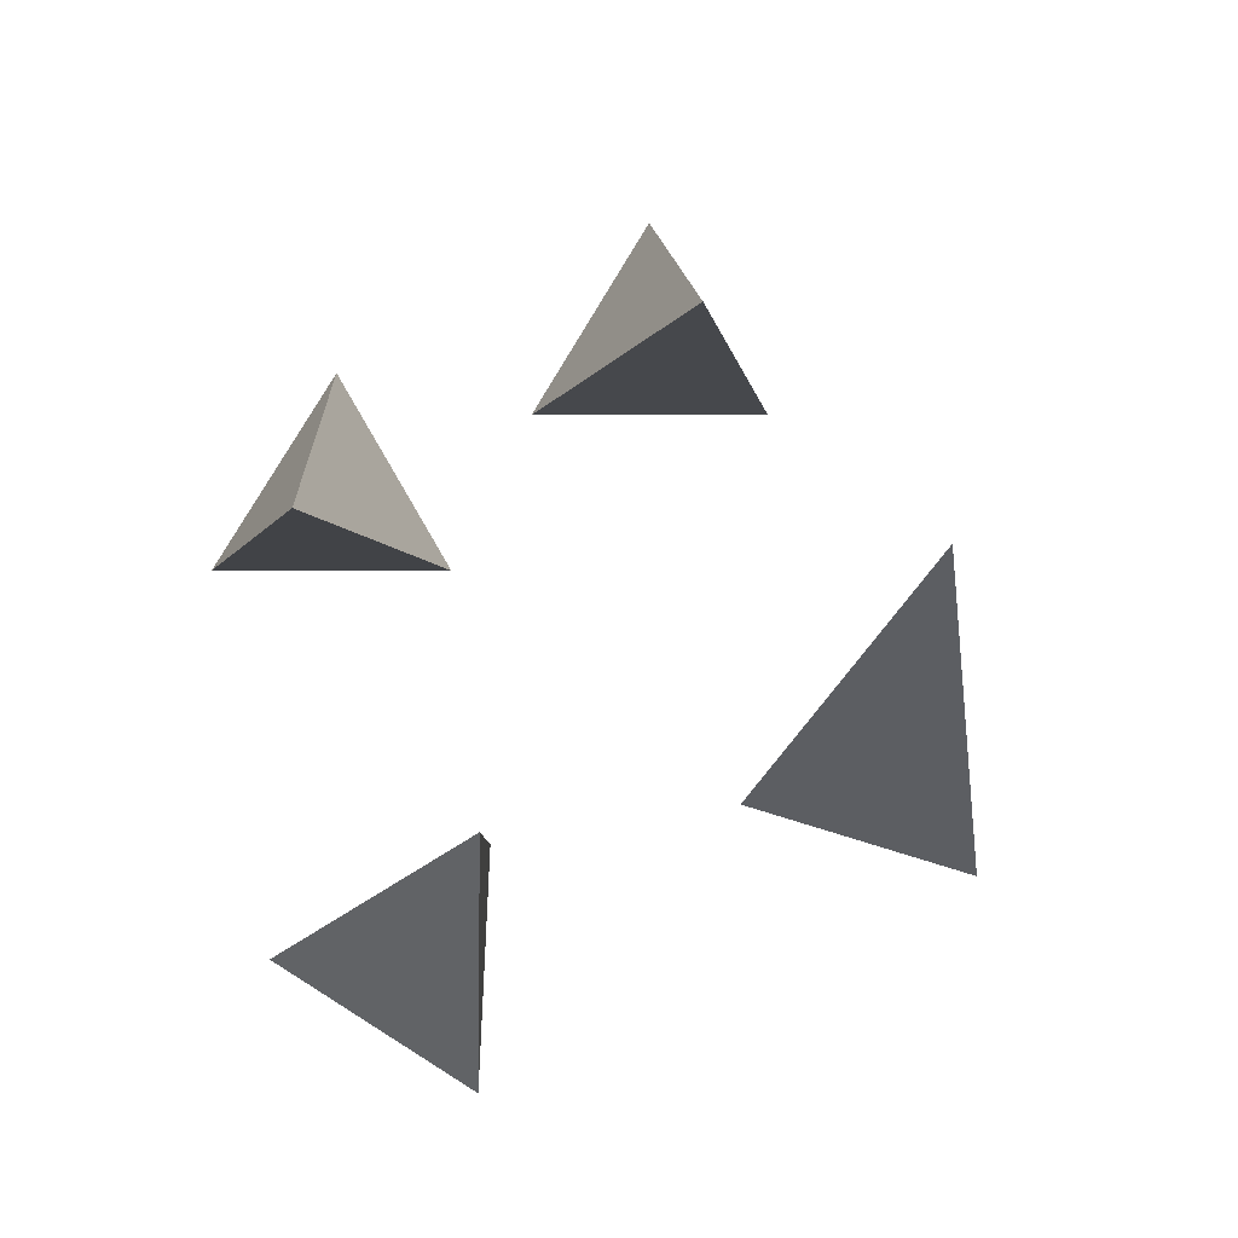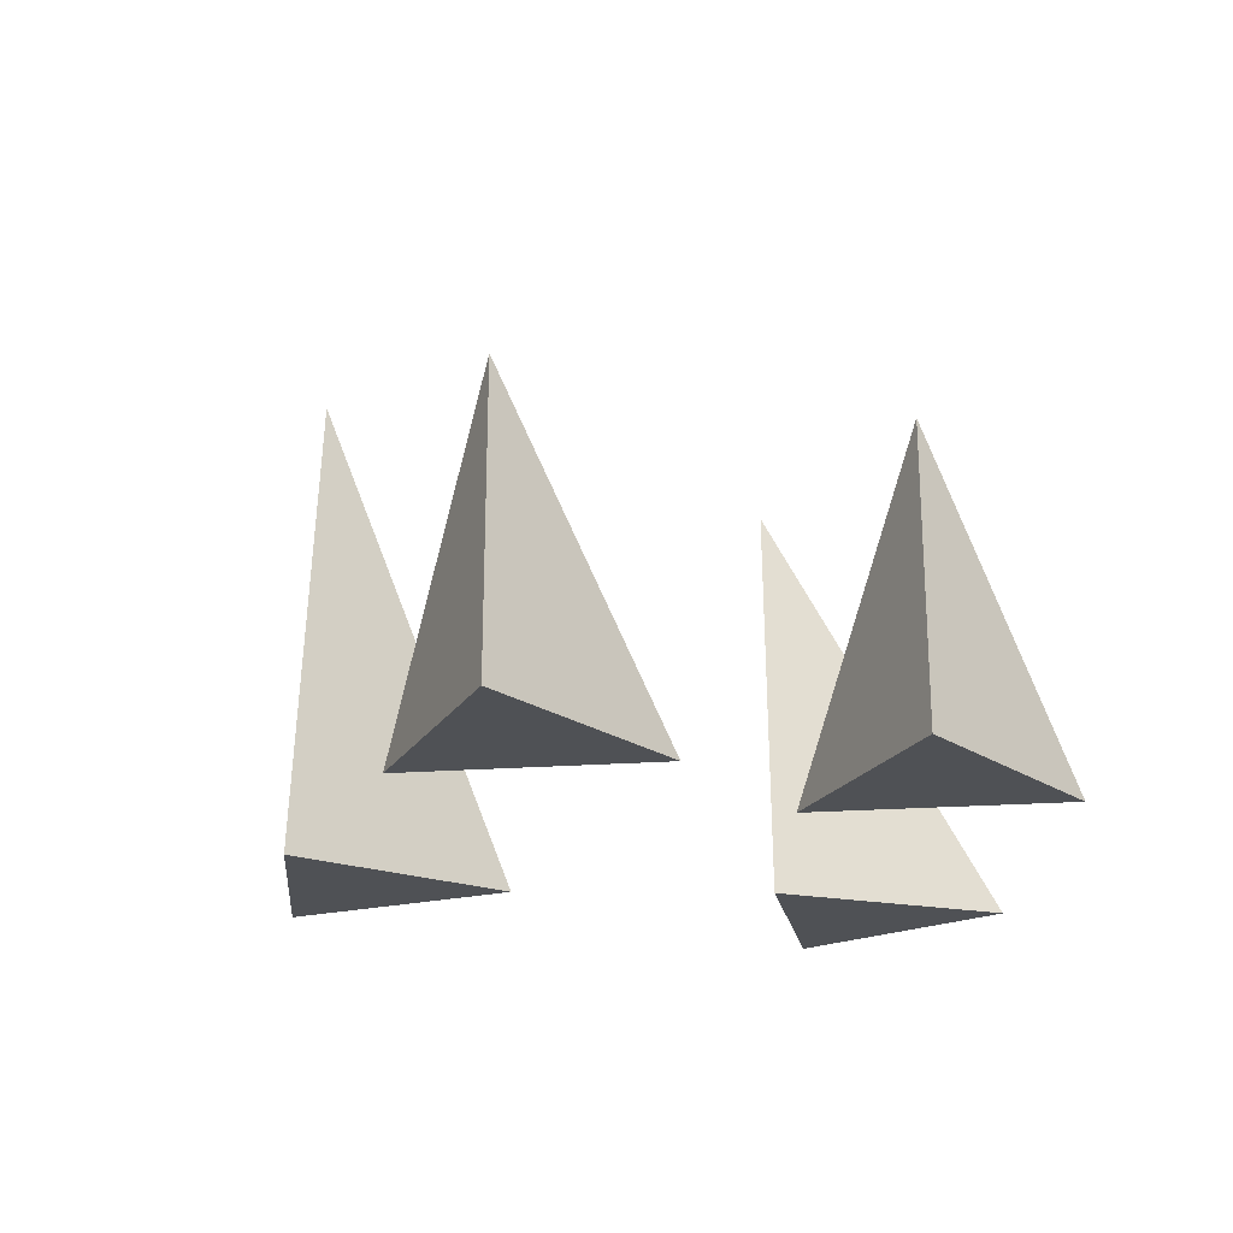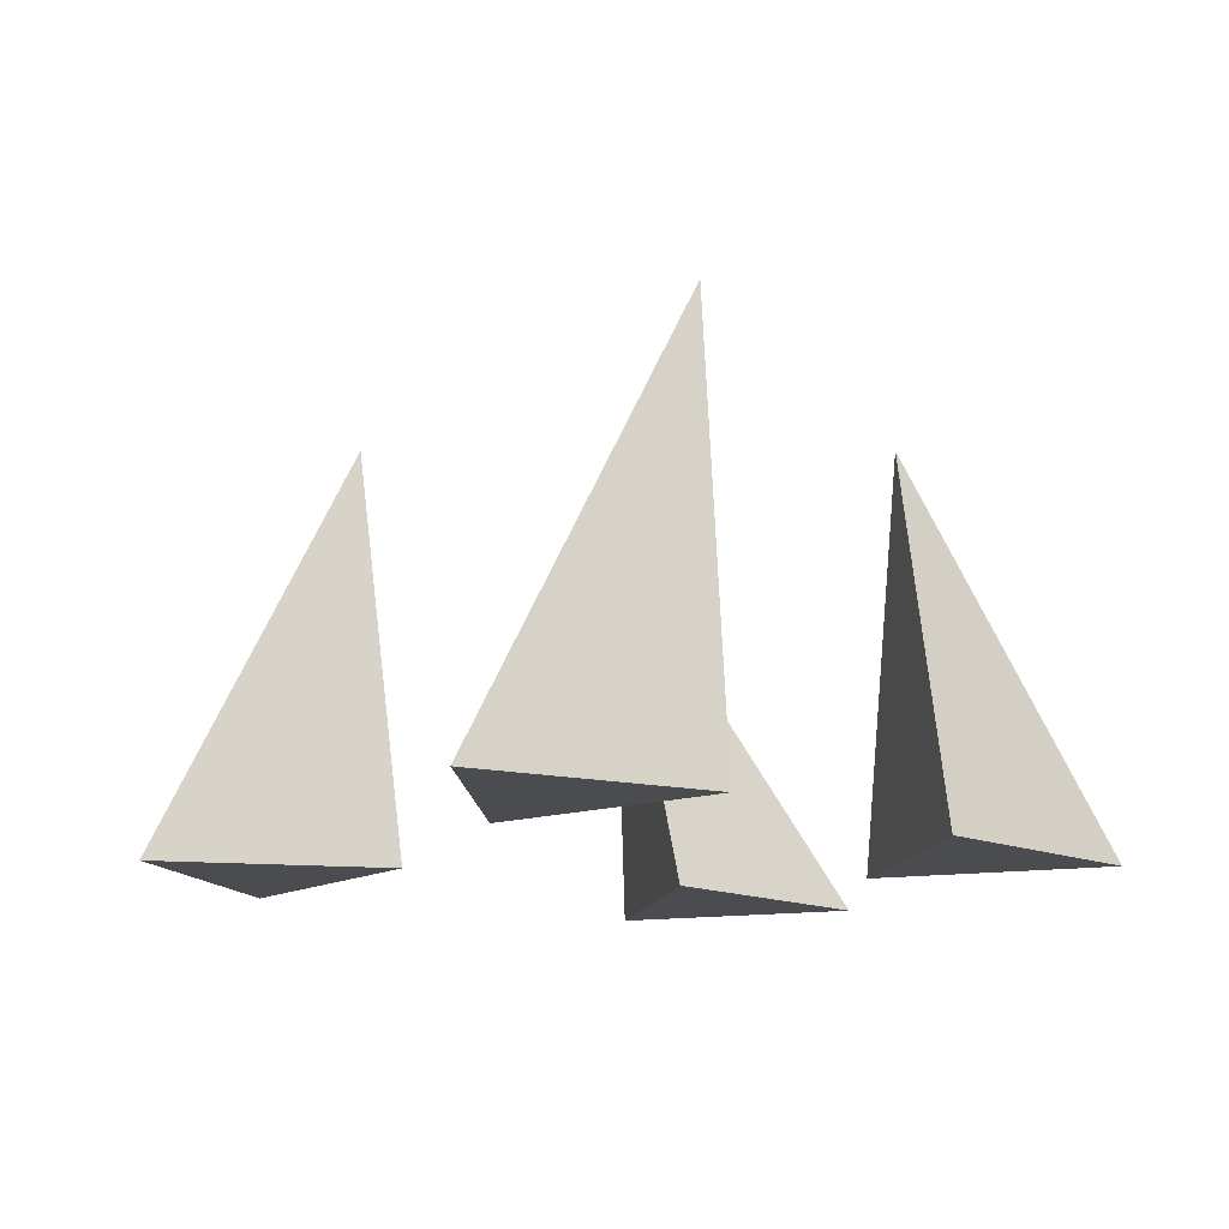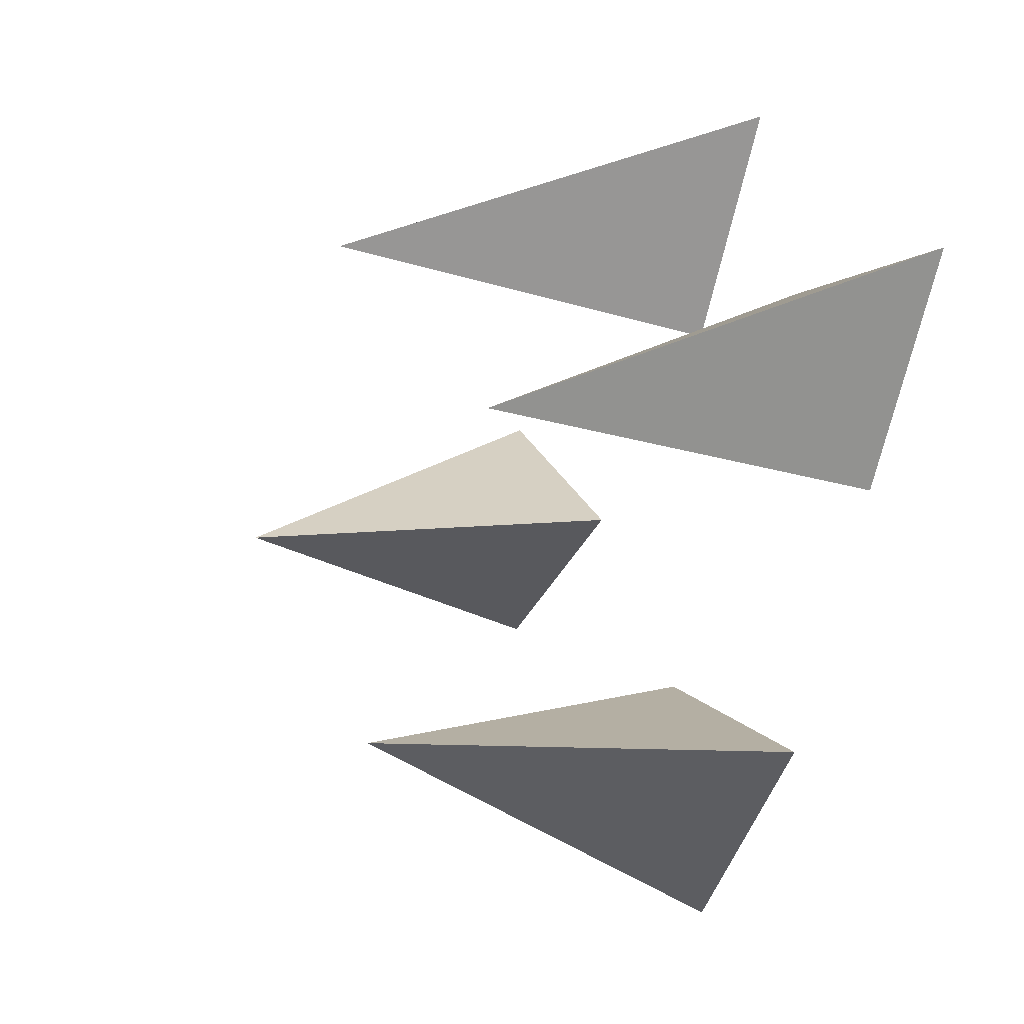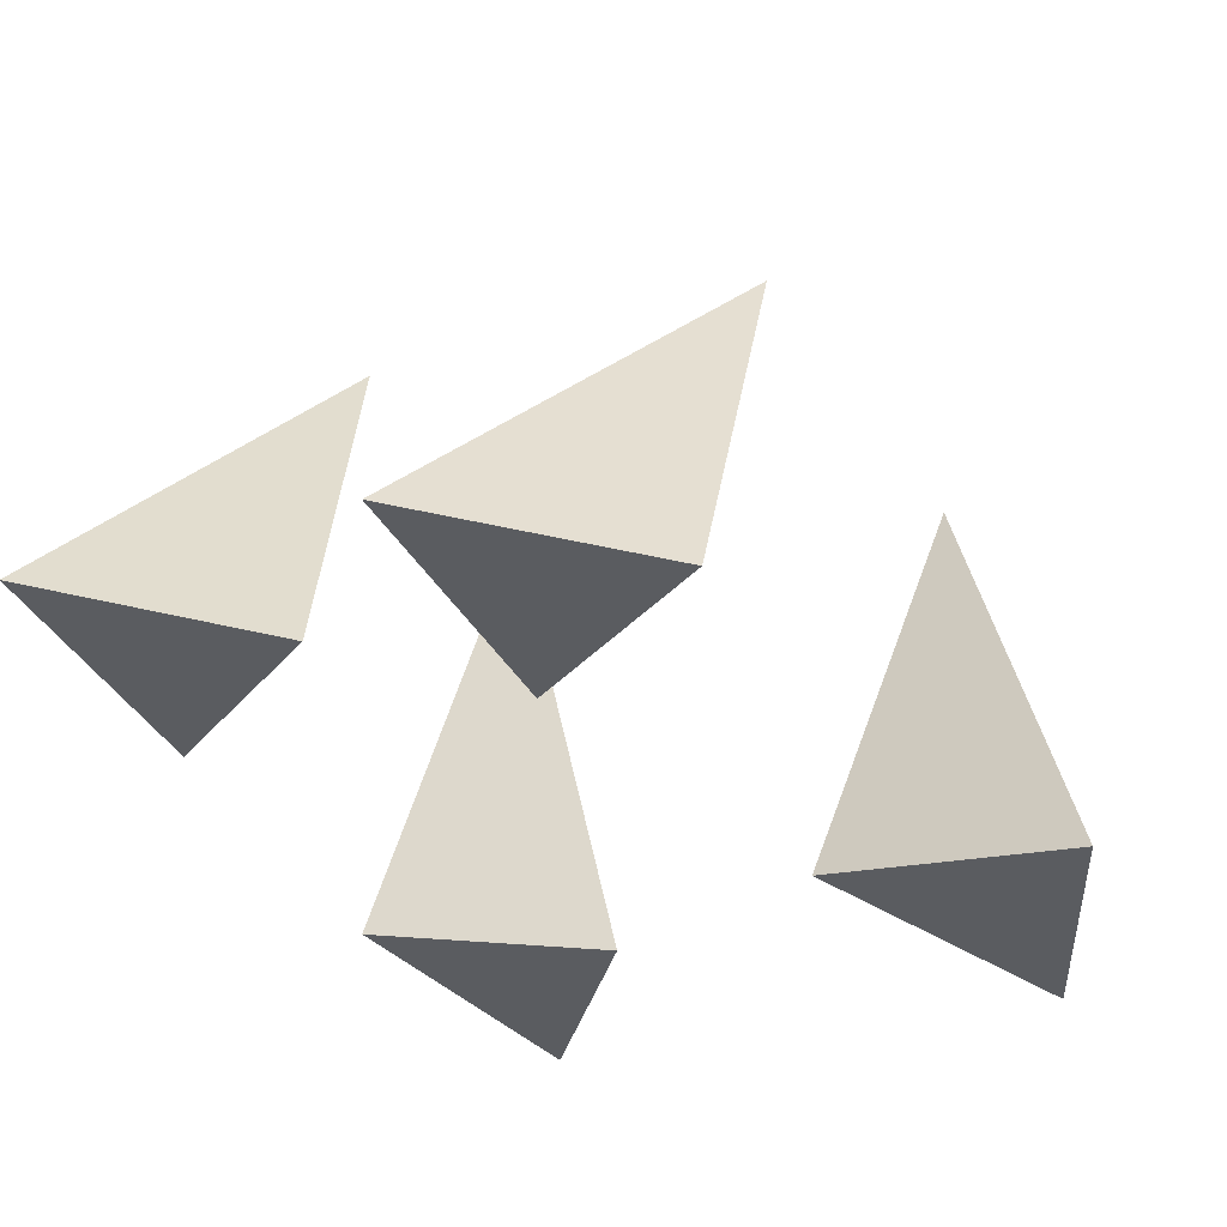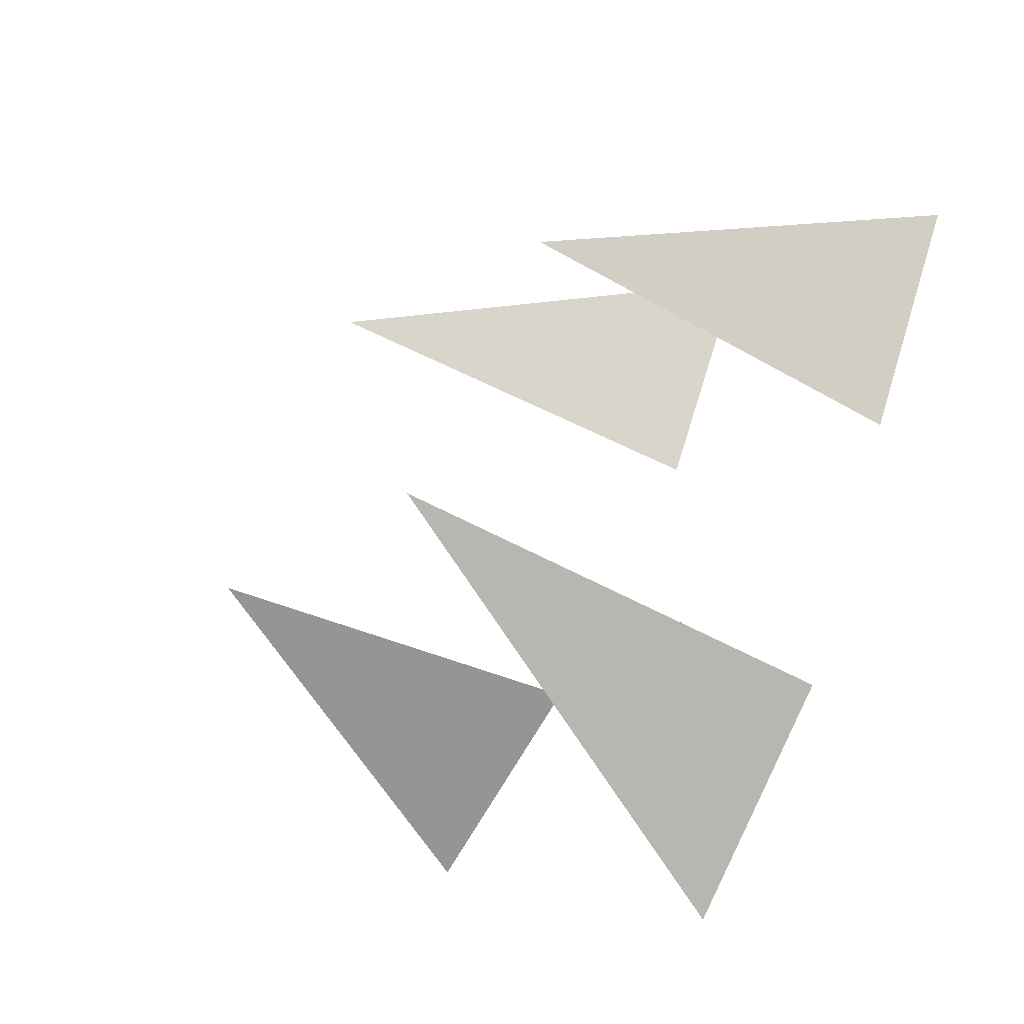
<metadata>
{"format":"obj","ext":"obj","renderer":"f3d","projection":"perspective","resolution":1024,"background":"white","views":[{"elev":76.6,"azim":120.0,"up":"+Y"},{"elev":-19.9,"azim":-51.9,"up":"+Y"},{"elev":-14.9,"azim":-162.6,"up":"+Y"},{"elev":-6.1,"azim":-116.8,"up":"+Z"},{"elev":55.2,"azim":13.6,"up":"+Z"},{"elev":-45.8,"azim":-126.1,"up":"+Z"}]}
</metadata>
<code>
o Cone.022
v 0.01172 0 -0.2227
v -0.07771 0.2598 -0.1227
v 0.04317 0 -0.08512
v -0.09171 0 -0.1267
f 1 2 3
f 1 3 4
f 3 2 4
f 4 2 1
o Cone.023
v -0.1697 -0 0.01605
v -0.1391 0.2194 0.05102
v -0.09911 -0 0.1383
v -0.2403 -0 0.1383
f 5 6 7
f 5 7 8
f 7 6 8
f 8 6 5
o Cone.024
v 0.2599 0 -0.03804
v 0.1575 0.2353 0.00784
v 0.2547 -0 0.103
v 0.1352 -0 0.02793
f 9 10 11
f 9 11 12
f 11 10 12
f 12 10 9
o Cone.025
v 0.007039 -0 0.1305
v 0.06108 0.2202 0.1763
v 0.07761 -0 0.2527
v -0.06353 -0 0.2527
f 13 14 15
f 13 15 16
f 15 14 16
f 16 14 13

</code>
